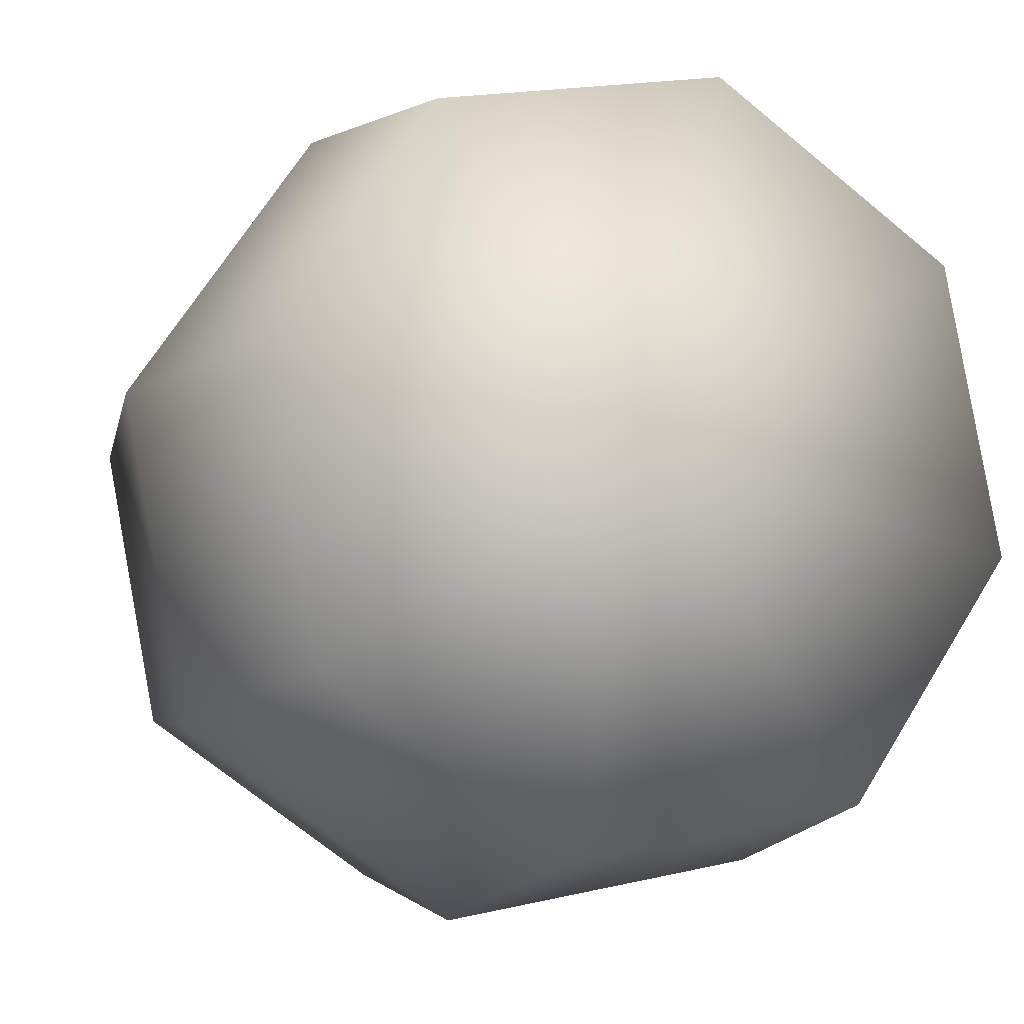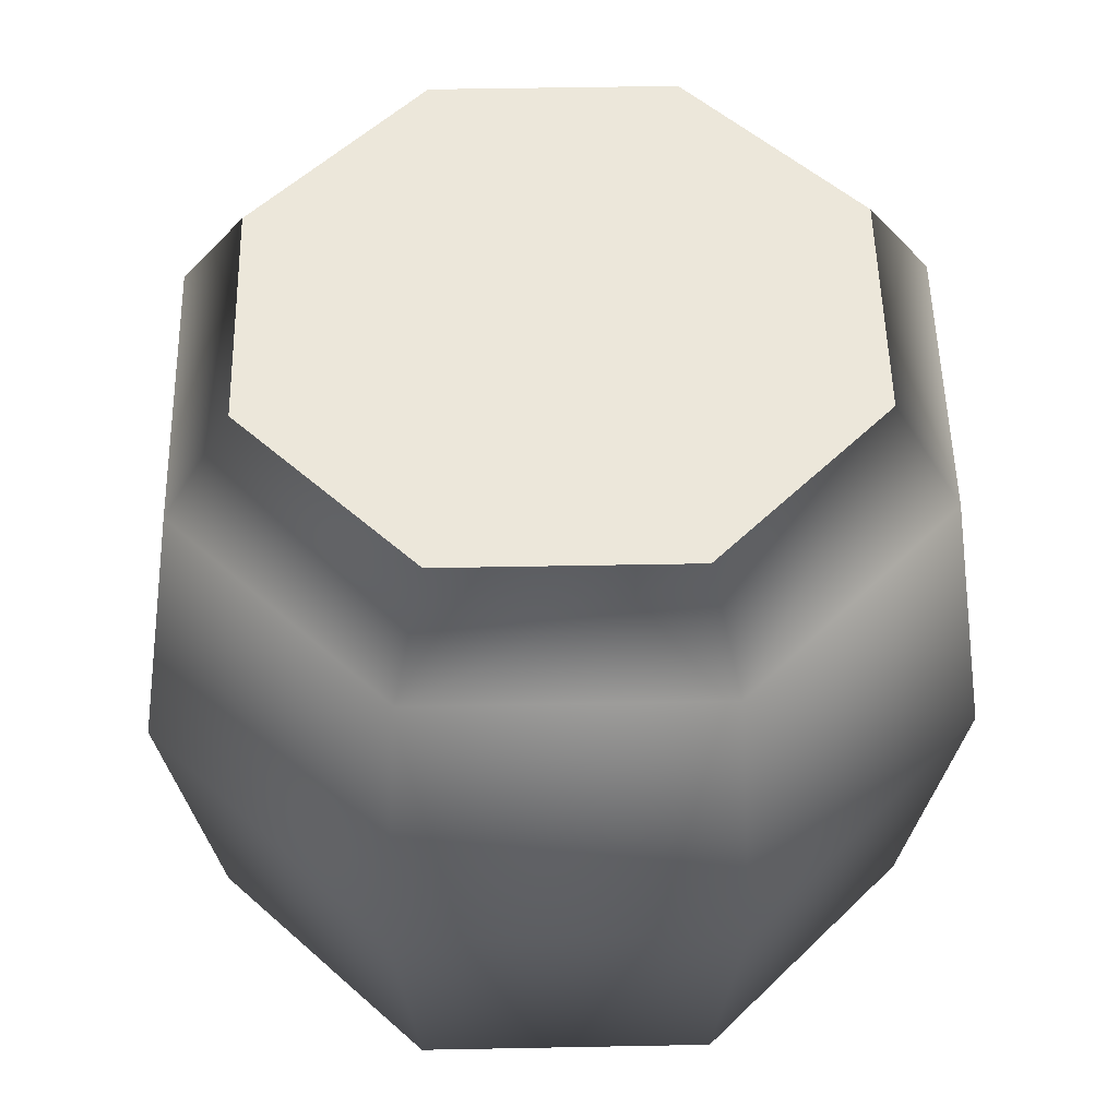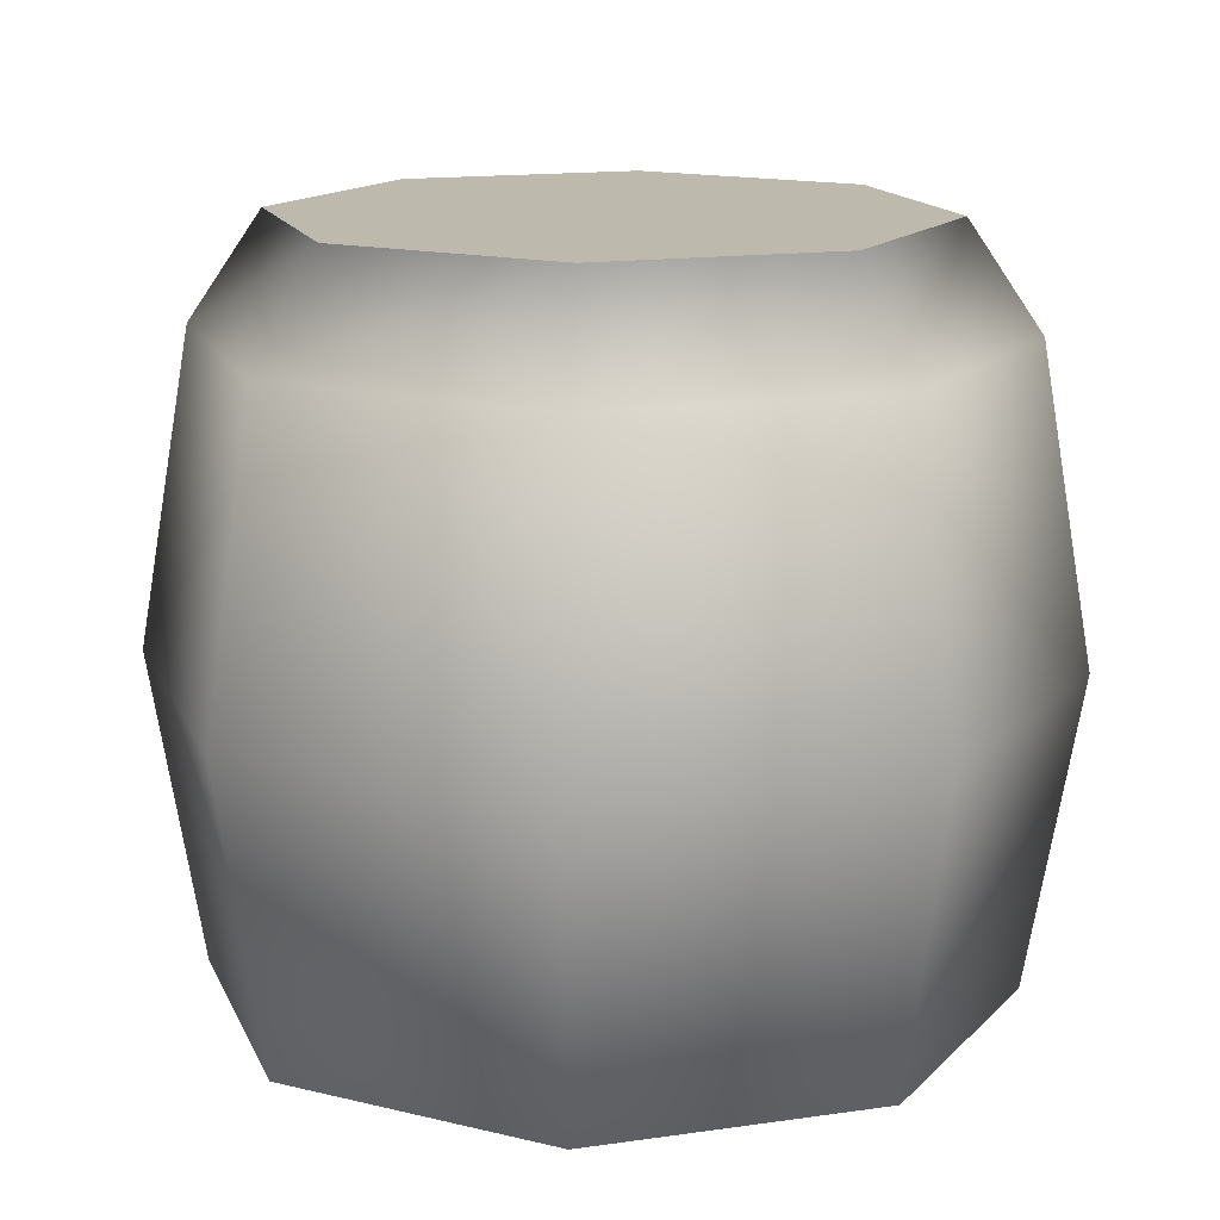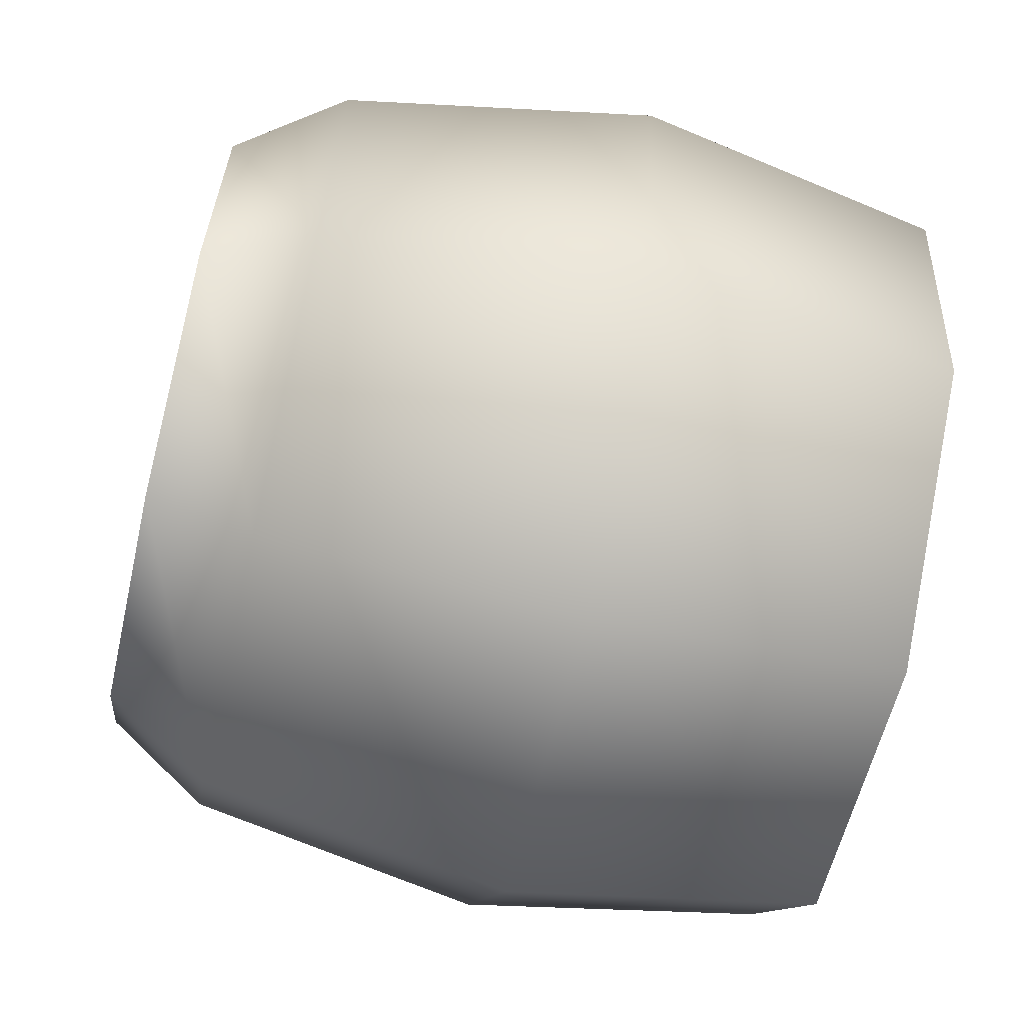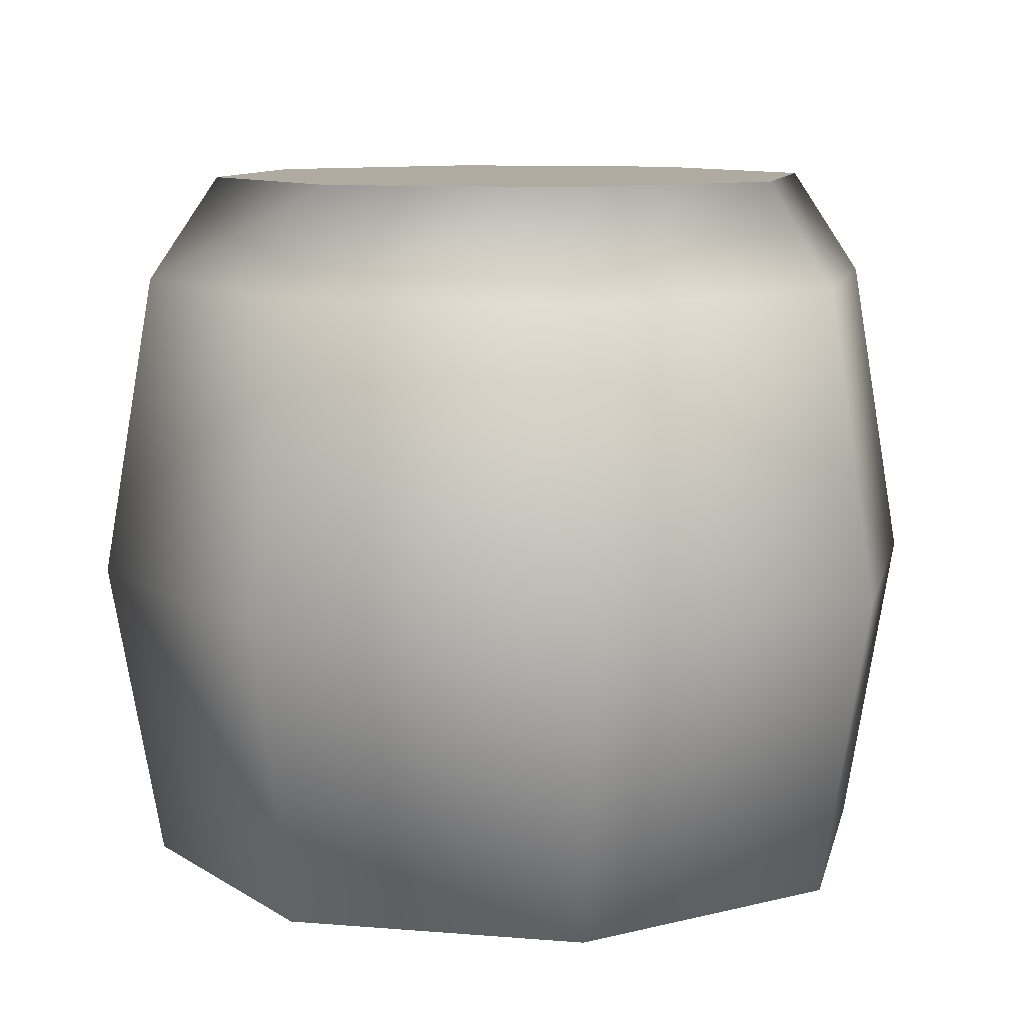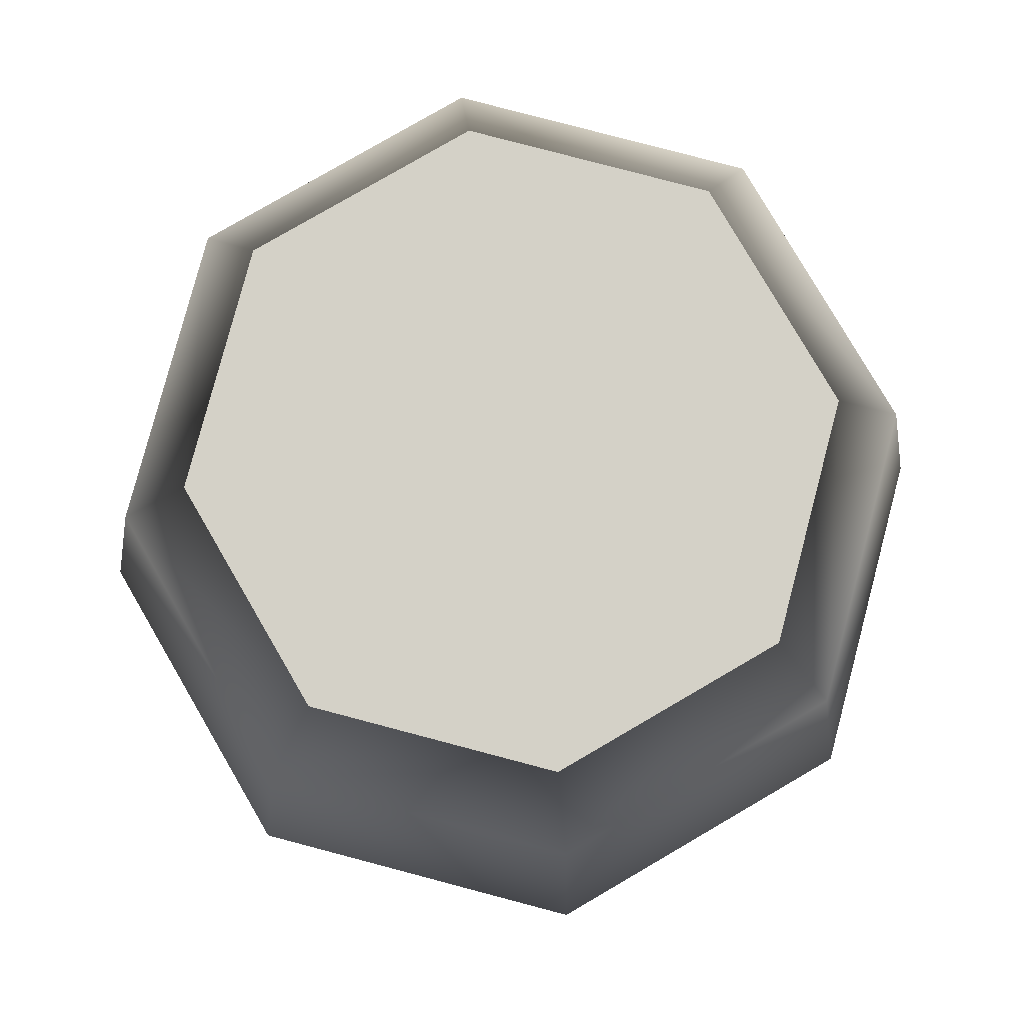
<metadata>
{"format":"obj","ext":"obj","renderer":"f3d","projection":"perspective","resolution":1024,"background":"white","views":[{"elev":-9.1,"azim":-21.1,"up":"+Z"},{"elev":52.2,"azim":167.9,"up":"+Y"},{"elev":15.0,"azim":106.6,"up":"+Y"},{"elev":-67.4,"azim":-102.9,"up":"+Z"},{"elev":9.7,"azim":-133.7,"up":"+Y"},{"elev":79.7,"azim":-176.1,"up":"+Y"}]}
</metadata>
<code>
g default
v -1.367 1.252 -0.9015
v -0.3306 1.252 -1.603
v 0.8983 1.254 -1.367
v 1.6 1.256 -0.3312
v 1.364 1.258 0.8978
v 0.3279 1.257 1.6
v -0.901 1.256 1.363
v -1.603 1.254 0.3274
v -1.202 0.1002 -0.7919
v -0.2899 0.1002 -1.41
v 0.7918 0.1016 -1.202
v 1.41 0.1035 -0.2899
v 1.202 0.1048 0.7918
v 0.2898 0.1047 1.41
v -0.7919 0.1034 1.202
v -1.41 0.1015 0.2898
v -1.204 2.405 -0.7956
v -0.2925 2.405 -1.413
v 0.7892 2.407 -1.205
v 1.407 2.408 -0.2936
v 1.199 2.41 0.7881
v 0.2871 2.41 1.406
v -0.7945 2.408 1.198
v -1.412 2.406 0.2861
v -0.981 2.8 -0.6487
v -0.239 2.8 -1.151
v 0.6412 2.801 -0.9822
v 1.144 2.803 -0.2402
v 0.9747 2.804 0.64
v 0.2327 2.804 1.143
v -0.6475 2.803 0.9735
v -1.15 2.801 0.2315
v 0 0.07211 0
v -0.00313 2.802 -0.004357
g PottedPlant01COL:polySurface357
f 17 18 2 1
f 18 19 3 2
f 19 20 4 3
f 20 21 5 4
f 21 22 6 5
f 22 23 7 6
f 23 24 8 7
f 24 17 1 8
f 1 2 10 9
f 2 3 11 10
f 3 4 12 11
f 4 5 13 12
f 5 6 14 13
f 6 7 15 14
f 7 8 16 15
f 8 1 9 16
f 33 9 10
f 33 10 11
f 33 11 12
f 33 12 13
f 33 13 14
f 33 14 15
f 33 15 16
f 33 16 9
f 18 17 25 26
f 17 24 32 25
f 19 18 26 27
f 20 19 27 28
f 21 20 28 29
f 22 21 29 30
f 23 22 30 31
f 24 23 31 32
f 30 29 34
f 34 32 31
f 27 26 34
f 34 25 32
f 34 26 25
f 28 27 34
f 34 31 30
f 29 28 34

</code>
